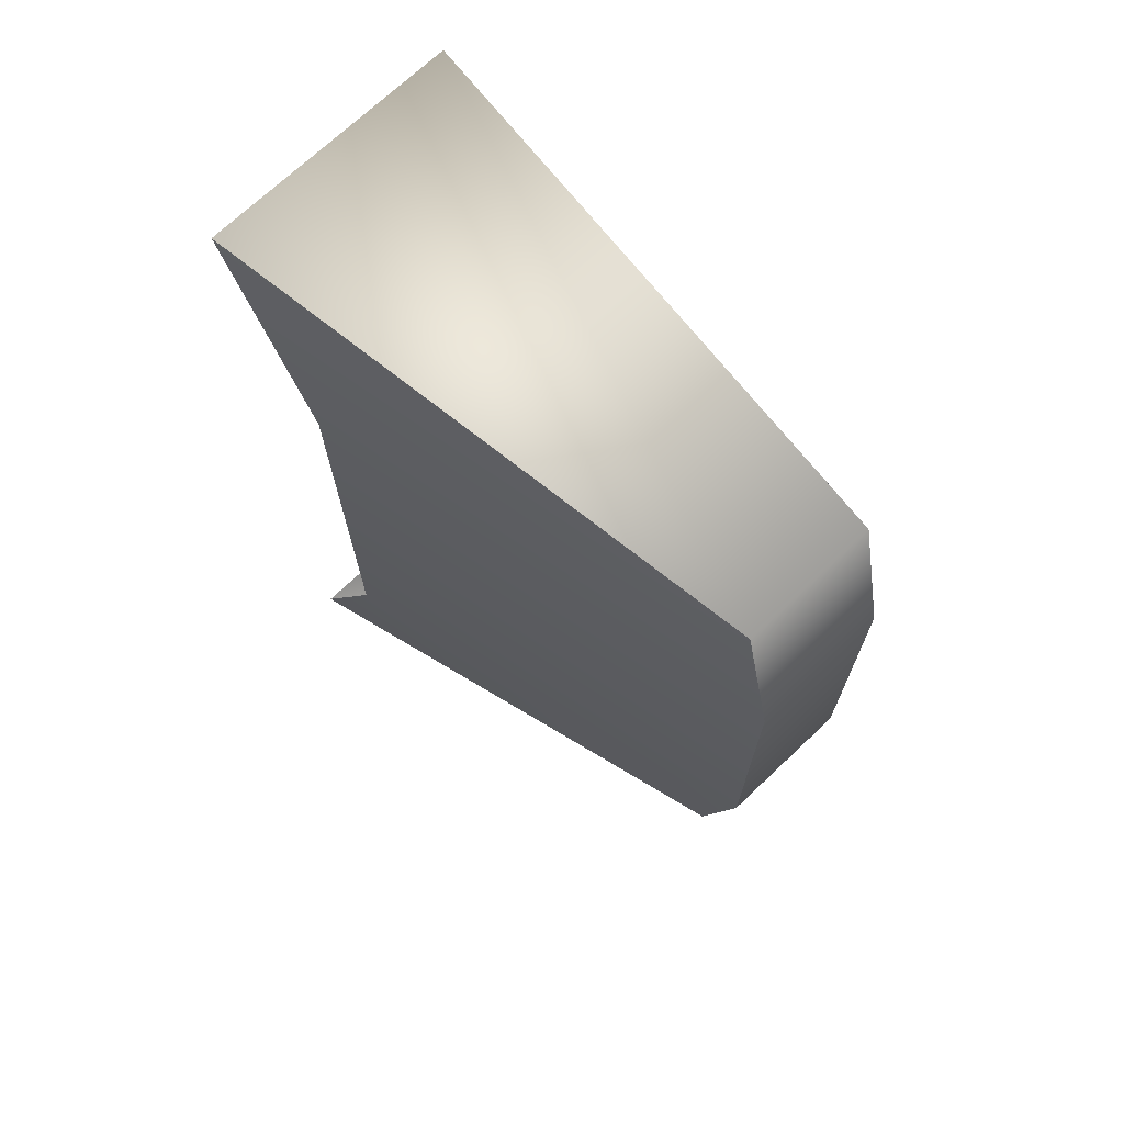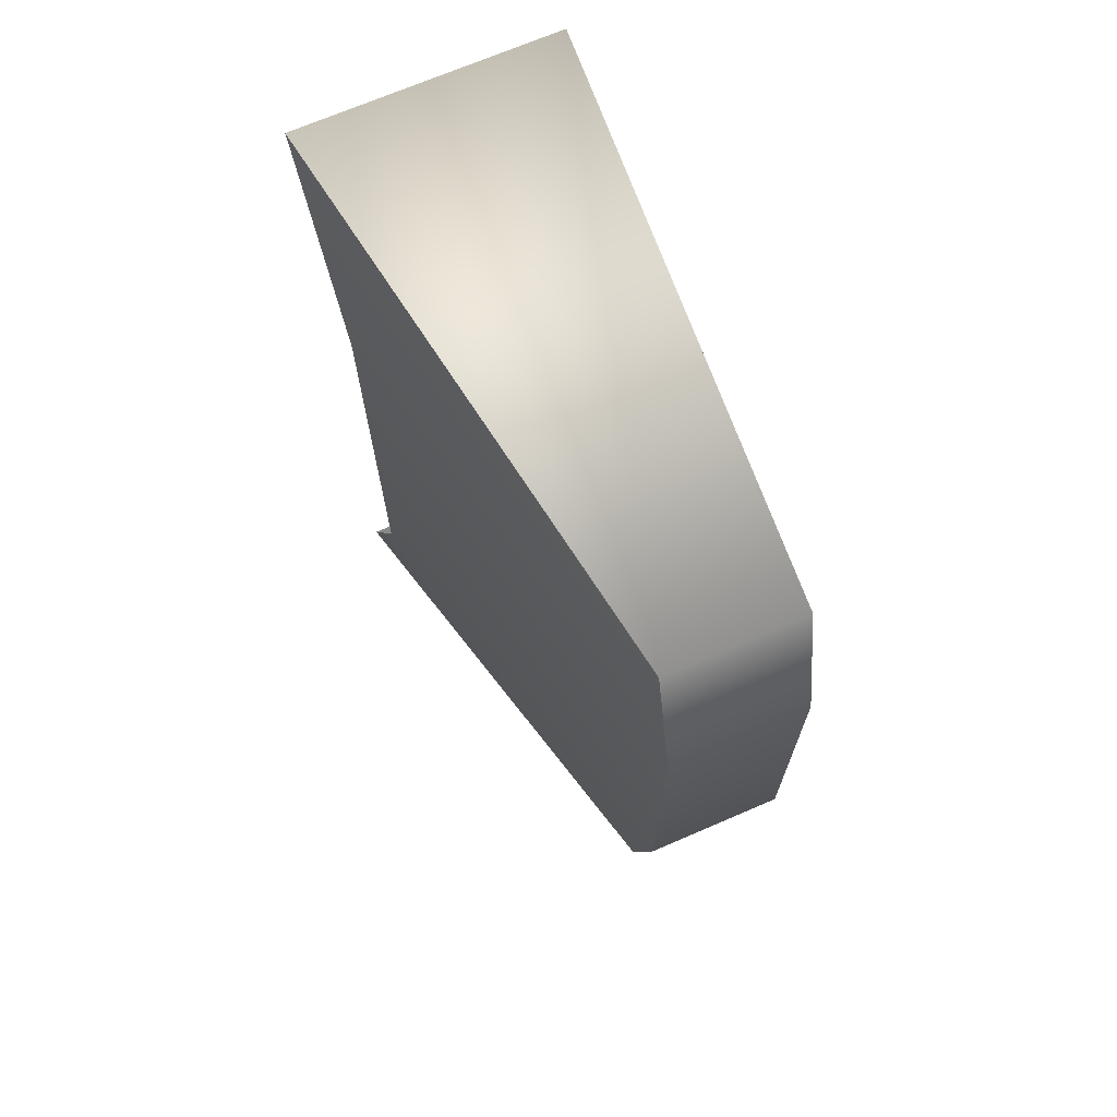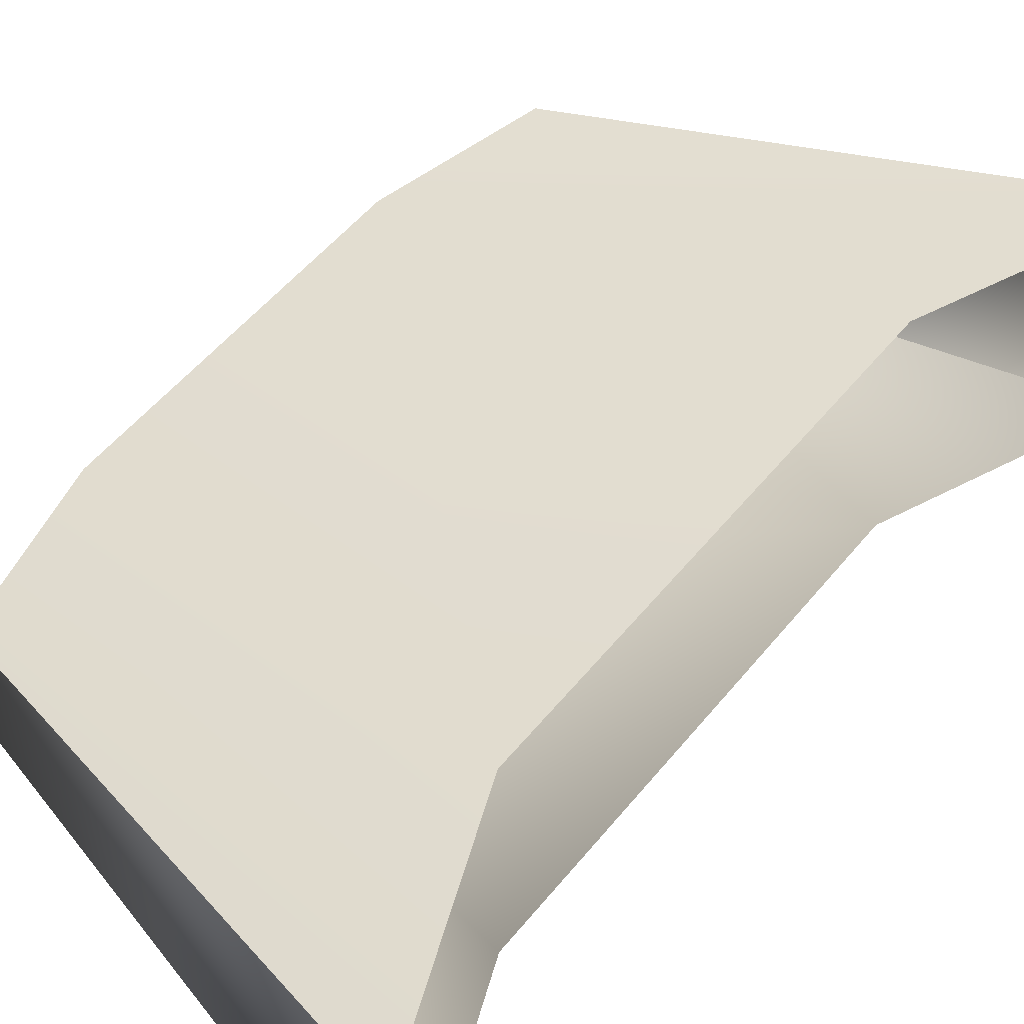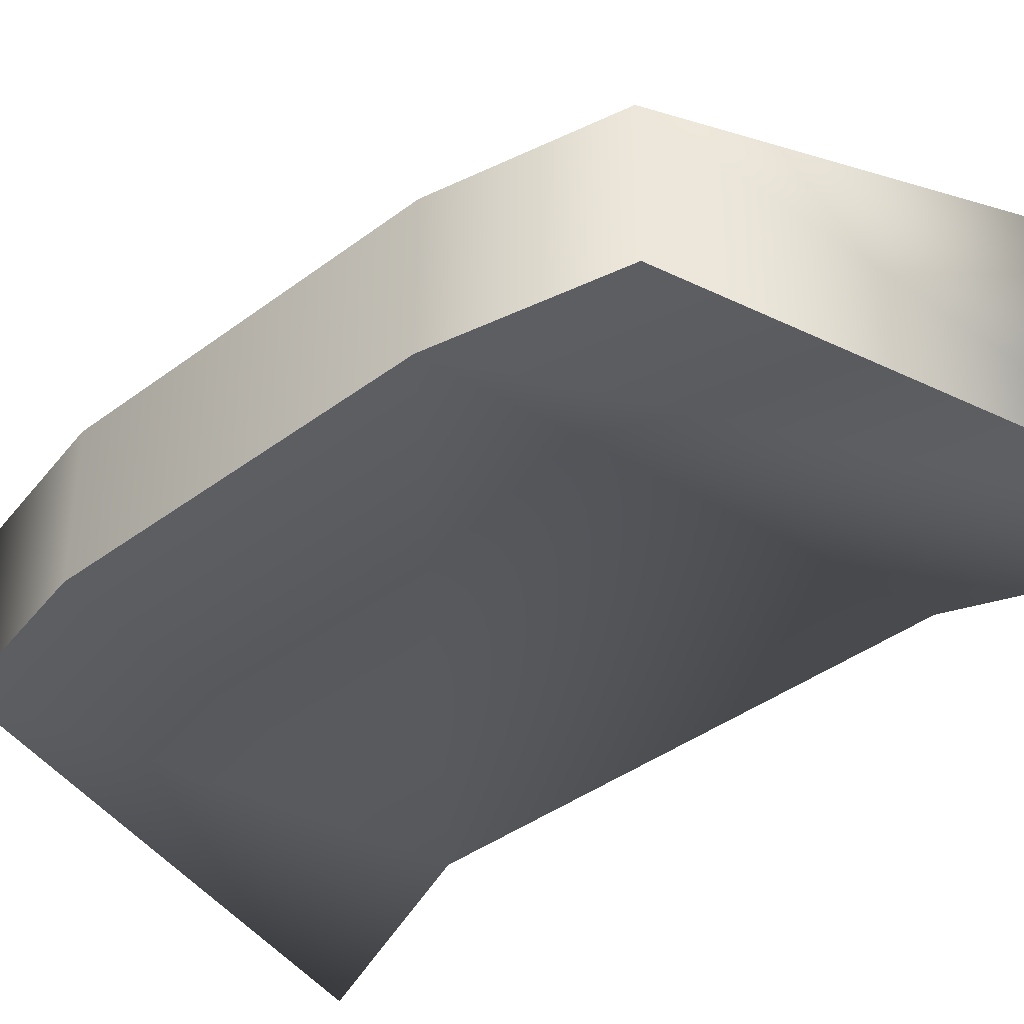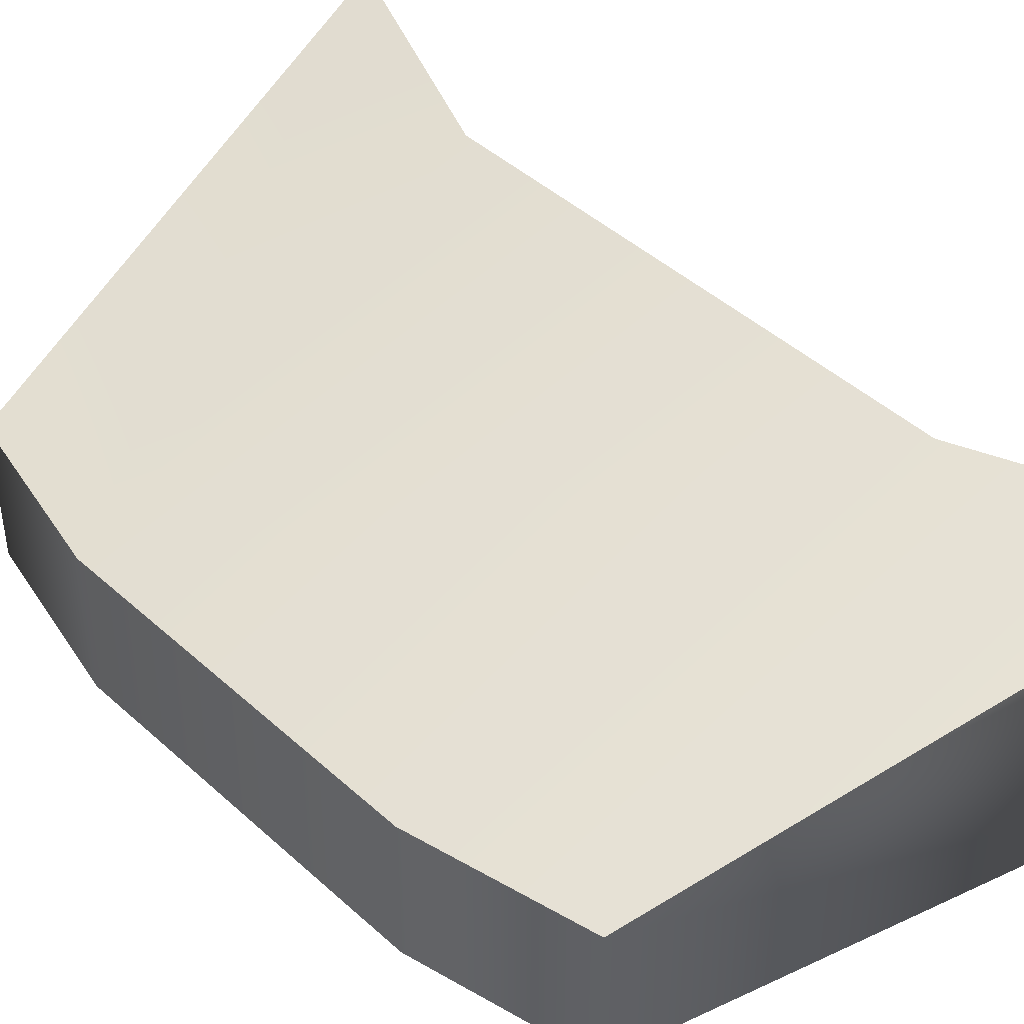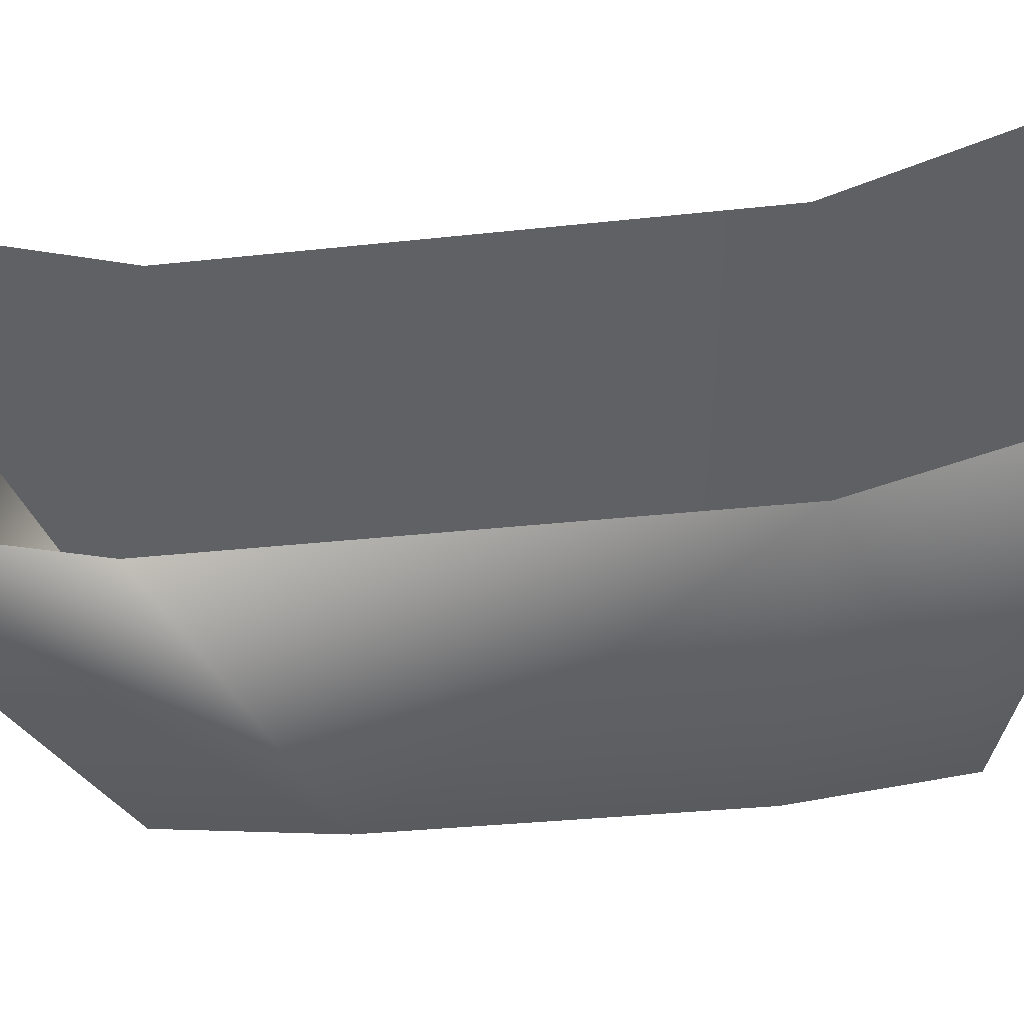
<metadata>
{"format":"obj","ext":"obj","renderer":"f3d","projection":"perspective","resolution":1024,"background":"white","views":[{"elev":71.3,"azim":-133.4,"up":"+Z"},{"elev":70.5,"azim":-113.3,"up":"+Z"},{"elev":53.1,"azim":38.2,"up":"+Y"},{"elev":-38.6,"azim":-46.1,"up":"+Y"},{"elev":44.3,"azim":-43.3,"up":"+Y"},{"elev":-31.9,"azim":99.0,"up":"+Y"}]}
</metadata>
<code>
o cylinder1
v -9.804 1 1.97
v -9.812 1 -1.932
v -9.804 -1 1.97
v -9.812 -1 -1.932
v -9.068 -1 -3.736
v -9.054 -1 3.771
v -9.068 1 -3.736
v -9.054 1 3.771
v -13.42 0.1043 1.421
v -13.44 0.1043 -1.364
v -13.42 -1 1.421
v -13.44 -1 -1.364
v -13.15 0.1043 -2.658
v -13.15 -1 -2.658
v -13.13 -1 2.711
v -13.13 0.1043 2.711
g cylinder1_cylinder1_auv
f 1 3 2
f 1 10 9
f 2 4 7
f 2 10 1
f 3 1 6
f 3 11 4
f 4 2 3
f 4 11 12
f 4 14 5
f 5 7 4
f 5 14 7
f 6 1 8
f 6 11 3
f 6 16 15
f 7 10 2
f 7 14 13
f 8 1 16
f 8 16 6
f 9 10 11
f 9 16 1
f 10 14 12
f 11 16 9
f 12 11 10
f 12 14 4
f 13 10 7
f 13 14 10
f 15 11 6
f 15 16 11

</code>
